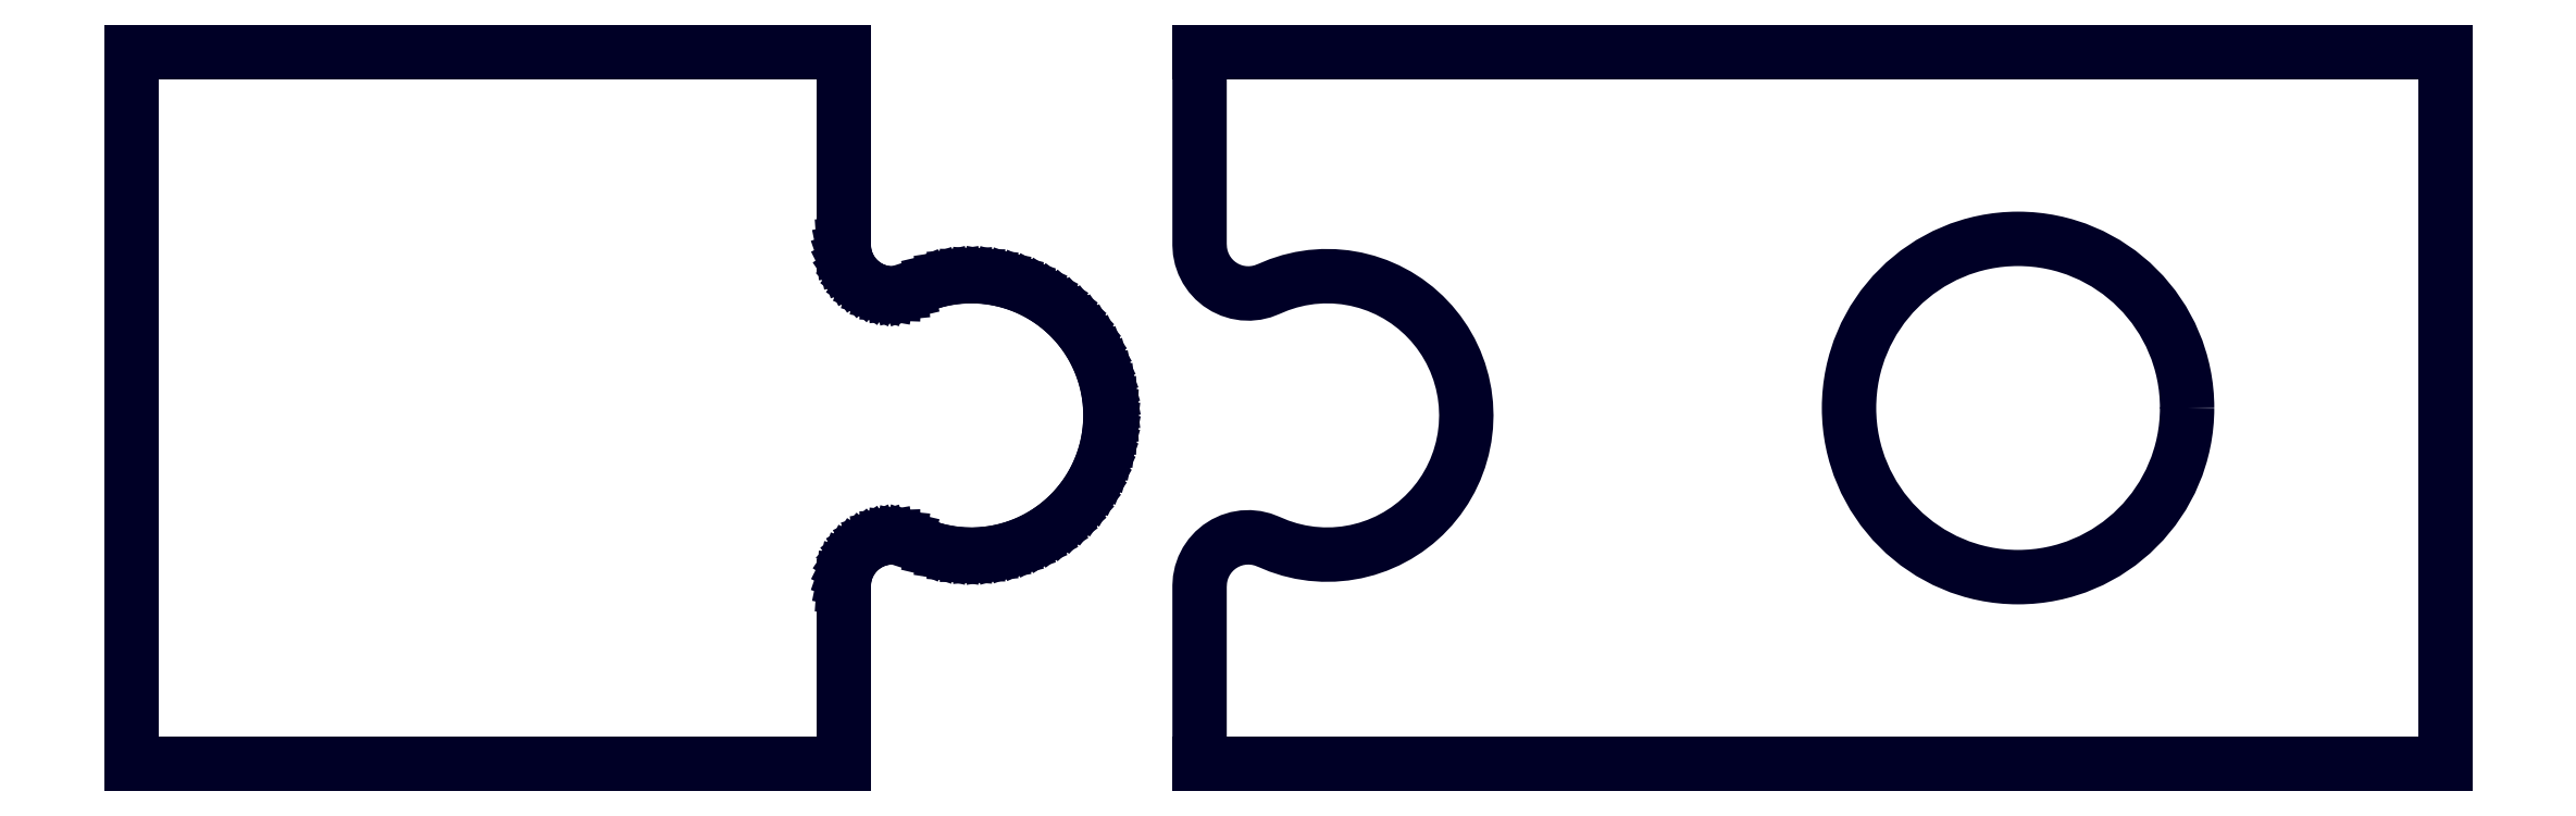
<metadata>
{"format":"dxf","ext":"dxf","renderer":"ezdxf+matplotlib","layout":"modelspace","background":"white","min_lineweight":24,"dpi":150}
</metadata>
<code>
0
SECTION
2
ENTITIES
0
CIRCLE
8
DEFAULT
10
26
20
-30
30
0
40
9.5
0
LINE
8
DEFAULT
10
-20
20
-50
30
0
11
50
21
-50
31
0
0
LINE
8
DEFAULT
10
50
20
-50
30
0
11
50
21
-10
31
0
0
LINE
8
DEFAULT
10
50
20
-10
30
0
11
-20
21
-10
31
0
0
POLYLINE
8
DEFAULT
66
     1
10
0
20
0
30
0
0
VERTEX
8
DEFAULT
10
-20
20
-10
30
0
0
VERTEX
8
DEFAULT
10
-20
20
-20.83
30
0
0
VERTEX
8
DEFAULT
10
-19.98
20
-21.2
30
0
0
VERTEX
8
DEFAULT
10
-19.9
20
-21.55
30
0
0
VERTEX
8
DEFAULT
10
-19.78
20
-21.9
30
0
0
VERTEX
8
DEFAULT
10
-19.62
20
-22.23
30
0
0
VERTEX
8
DEFAULT
10
-19.41
20
-22.53
30
0
0
VERTEX
8
DEFAULT
10
-19.17
20
-22.8
30
0
0
VERTEX
8
DEFAULT
10
-18.89
20
-23.03
30
0
0
VERTEX
8
DEFAULT
10
-18.58
20
-23.23
30
0
0
VERTEX
8
DEFAULT
10
-18.25
20
-23.39
30
0
0
VERTEX
8
DEFAULT
10
-17.9
20
-23.49
30
0
0
VERTEX
8
DEFAULT
10
-17.54
20
-23.56
30
0
0
VERTEX
8
DEFAULT
10
-17.17
20
-23.57
30
0
0
VERTEX
8
DEFAULT
10
-16.81
20
-23.53
30
0
0
VERTEX
8
DEFAULT
10
-16.45
20
-23.45
30
0
0
VERTEX
8
DEFAULT
10
-16.11
20
-23.32
30
0
0
VERTEX
8
DEFAULT
10
-15.53
20
-23.08
30
0
0
VERTEX
8
DEFAULT
10
-14.94
20
-22.88
30
0
0
VERTEX
8
DEFAULT
10
-14.33
20
-22.74
30
0
0
VERTEX
8
DEFAULT
10
-13.71
20
-22.64
30
0
0
VERTEX
8
DEFAULT
10
-13.08
20
-22.6
30
0
0
VERTEX
8
DEFAULT
10
-12.46
20
-22.6
30
0
0
VERTEX
8
DEFAULT
10
-11.83
20
-22.66
30
0
0
VERTEX
8
DEFAULT
10
-11.21
20
-22.76
30
0
0
VERTEX
8
DEFAULT
10
-10.61
20
-22.92
30
0
0
VERTEX
8
DEFAULT
10
-10.01
20
-23.12
30
0
0
VERTEX
8
DEFAULT
10
-9.438
20
-23.37
30
0
0
VERTEX
8
DEFAULT
10
-8.884
20
-23.66
30
0
0
VERTEX
8
DEFAULT
10
-8.356
20
-24
30
0
0
VERTEX
8
DEFAULT
10
-7.857
20
-24.38
30
0
0
VERTEX
8
DEFAULT
10
-7.389
20
-24.8
30
0
0
VERTEX
8
DEFAULT
10
-6.957
20
-25.25
30
0
0
VERTEX
8
DEFAULT
10
-6.562
20
-25.74
30
0
0
VERTEX
8
DEFAULT
10
-6.208
20
-26.25
30
0
0
VERTEX
8
DEFAULT
10
-5.895
20
-26.8
30
0
0
VERTEX
8
DEFAULT
10
-5.628
20
-27.36
30
0
0
VERTEX
8
DEFAULT
10
-5.407
20
-27.95
30
0
0
VERTEX
8
DEFAULT
10
-5.233
20
-28.55
30
0
0
VERTEX
8
DEFAULT
10
-5.108
20
-29.17
30
0
0
VERTEX
8
DEFAULT
10
-5.033
20
-29.79
30
0
0
VERTEX
8
DEFAULT
10
-5.008
20
-30.42
30
0
0
VERTEX
8
DEFAULT
10
-5.033
20
-31.04
30
0
0
VERTEX
8
DEFAULT
10
-5.108
20
-31.66
30
0
0
VERTEX
8
DEFAULT
10
-5.233
20
-32.28
30
0
0
VERTEX
8
DEFAULT
10
-5.407
20
-32.88
30
0
0
VERTEX
8
DEFAULT
10
-5.628
20
-33.47
30
0
0
VERTEX
8
DEFAULT
10
-5.895
20
-34.03
30
0
0
VERTEX
8
DEFAULT
10
-6.208
20
-34.58
30
0
0
VERTEX
8
DEFAULT
10
-6.562
20
-35.09
30
0
0
VERTEX
8
DEFAULT
10
-6.957
20
-35.58
30
0
0
VERTEX
8
DEFAULT
10
-7.389
20
-36.04
30
0
0
VERTEX
8
DEFAULT
10
-7.857
20
-36.45
30
0
0
VERTEX
8
DEFAULT
10
-8.356
20
-36.83
30
0
0
VERTEX
8
DEFAULT
10
-8.884
20
-37.17
30
0
0
VERTEX
8
DEFAULT
10
-9.438
20
-37.46
30
0
0
VERTEX
8
DEFAULT
10
-10.01
20
-37.71
30
0
0
VERTEX
8
DEFAULT
10
-10.61
20
-37.91
30
0
0
VERTEX
8
DEFAULT
10
-11.21
20
-38.07
30
0
0
VERTEX
8
DEFAULT
10
-11.83
20
-38.17
30
0
0
VERTEX
8
DEFAULT
10
-12.46
20
-38.23
30
0
0
VERTEX
8
DEFAULT
10
-13.08
20
-38.23
30
0
0
VERTEX
8
DEFAULT
10
-13.71
20
-38.19
30
0
0
VERTEX
8
DEFAULT
10
-14.33
20
-38.09
30
0
0
VERTEX
8
DEFAULT
10
-14.94
20
-37.95
30
0
0
VERTEX
8
DEFAULT
10
-15.53
20
-37.76
30
0
0
VERTEX
8
DEFAULT
10
-16.11
20
-37.52
30
0
0
VERTEX
8
DEFAULT
10
-16.45
20
-37.38
30
0
0
VERTEX
8
DEFAULT
10
-16.81
20
-37.3
30
0
0
VERTEX
8
DEFAULT
10
-17.17
20
-37.26
30
0
0
VERTEX
8
DEFAULT
10
-17.54
20
-37.28
30
0
0
VERTEX
8
DEFAULT
10
-17.9
20
-37.34
30
0
0
VERTEX
8
DEFAULT
10
-18.25
20
-37.45
30
0
0
VERTEX
8
DEFAULT
10
-18.58
20
-37.6
30
0
0
VERTEX
8
DEFAULT
10
-18.89
20
-37.8
30
0
0
VERTEX
8
DEFAULT
10
-19.17
20
-38.03
30
0
0
VERTEX
8
DEFAULT
10
-19.41
20
-38.3
30
0
0
VERTEX
8
DEFAULT
10
-19.62
20
-38.61
30
0
0
VERTEX
8
DEFAULT
10
-19.78
20
-38.93
30
0
0
VERTEX
8
DEFAULT
10
-19.9
20
-39.28
30
0
0
VERTEX
8
DEFAULT
10
-19.98
20
-39.64
30
0
0
VERTEX
8
DEFAULT
10
-20
20
-40
30
0
0
VERTEX
8
DEFAULT
10
-20
20
-50
30
0
0
SEQEND
8
DEFAULT
0
LINE
8
DEFAULT
10
-80
20
-10
30
15.01
11
-40
21
-10
31
15.01
0
LINE
8
DEFAULT
10
-40
20
-10
30
15.01
11
-40
21
-20.83
31
15.01
0
LINE
8
DEFAULT
10
-40
20
-20.83
30
15.01
11
-39.98
21
-21.2
31
15.01
0
LINE
8
DEFAULT
10
-39.98
20
-21.2
30
15.01
11
-39.9
21
-21.55
31
15.01
0
LINE
8
DEFAULT
10
-39.9
20
-21.55
30
15.01
11
-39.78
21
-21.9
31
15.01
0
LINE
8
DEFAULT
10
-39.78
20
-21.9
30
15.01
11
-39.62
21
-22.23
31
15.01
0
LINE
8
DEFAULT
10
-39.62
20
-22.23
30
15.01
11
-39.41
21
-22.53
31
15.01
0
LINE
8
DEFAULT
10
-39.41
20
-22.53
30
15.01
11
-39.17
21
-22.8
31
15.01
0
LINE
8
DEFAULT
10
-39.17
20
-22.8
30
15.01
11
-38.89
21
-23.03
31
15.01
0
LINE
8
DEFAULT
10
-38.89
20
-23.03
30
15.01
11
-38.58
21
-23.23
31
15.01
0
LINE
8
DEFAULT
10
-38.58
20
-23.23
30
15.01
11
-38.25
21
-23.39
31
15.01
0
LINE
8
DEFAULT
10
-38.25
20
-23.39
30
15.01
11
-37.9
21
-23.49
31
15.01
0
LINE
8
DEFAULT
10
-37.9
20
-23.49
30
15.01
11
-37.54
21
-23.56
31
15.01
0
LINE
8
DEFAULT
10
-37.54
20
-23.56
30
15.01
11
-37.17
21
-23.57
31
15.01
0
LINE
8
DEFAULT
10
-37.17
20
-23.57
30
15.01
11
-36.81
21
-23.53
31
15.01
0
LINE
8
DEFAULT
10
-36.81
20
-23.53
30
15.01
11
-36.45
21
-23.45
31
15.01
0
LINE
8
DEFAULT
10
-36.45
20
-23.45
30
15.01
11
-36.11
21
-23.32
31
15.01
0
LINE
8
DEFAULT
10
-36.11
20
-23.32
30
15.01
11
-35.53
21
-23.08
31
15.01
0
LINE
8
DEFAULT
10
-35.53
20
-23.08
30
15.01
11
-34.94
21
-22.88
31
15.01
0
LINE
8
DEFAULT
10
-34.94
20
-22.88
30
15.01
11
-34.33
21
-22.74
31
15.01
0
LINE
8
DEFAULT
10
-34.33
20
-22.74
30
15.01
11
-33.71
21
-22.64
31
15.01
0
LINE
8
DEFAULT
10
-33.71
20
-22.64
30
15.01
11
-33.08
21
-22.6
31
15.01
0
LINE
8
DEFAULT
10
-33.08
20
-22.6
30
15.01
11
-32.46
21
-22.6
31
15.01
0
LINE
8
DEFAULT
10
-32.46
20
-22.6
30
15.01
11
-31.83
21
-22.66
31
15.01
0
LINE
8
DEFAULT
10
-31.83
20
-22.66
30
15.01
11
-31.21
21
-22.76
31
15.01
0
LINE
8
DEFAULT
10
-31.21
20
-22.76
30
15.01
11
-30.61
21
-22.92
31
15.01
0
LINE
8
DEFAULT
10
-30.61
20
-22.92
30
15.01
11
-30.01
21
-23.12
31
15.01
0
LINE
8
DEFAULT
10
-30.01
20
-23.12
30
15.01
11
-29.44
21
-23.37
31
15.01
0
LINE
8
DEFAULT
10
-29.44
20
-23.37
30
15.01
11
-28.88
21
-23.66
31
15.01
0
LINE
8
DEFAULT
10
-28.88
20
-23.66
30
15.01
11
-28.36
21
-24
31
15.01
0
LINE
8
DEFAULT
10
-28.36
20
-24
30
15.01
11
-27.86
21
-24.38
31
15.01
0
LINE
8
DEFAULT
10
-27.86
20
-24.38
30
15.01
11
-27.39
21
-24.8
31
15.01
0
LINE
8
DEFAULT
10
-27.39
20
-24.8
30
15.01
11
-26.96
21
-25.25
31
15.01
0
LINE
8
DEFAULT
10
-26.96
20
-25.25
30
15.01
11
-26.56
21
-25.74
31
15.01
0
LINE
8
DEFAULT
10
-26.56
20
-25.74
30
15.01
11
-26.21
21
-26.25
31
15.01
0
LINE
8
DEFAULT
10
-26.21
20
-26.25
30
15.01
11
-25.9
21
-26.8
31
15.01
0
LINE
8
DEFAULT
10
-25.9
20
-26.8
30
15.01
11
-25.63
21
-27.36
31
15.01
0
LINE
8
DEFAULT
10
-25.63
20
-27.36
30
15.01
11
-25.41
21
-27.95
31
15.01
0
LINE
8
DEFAULT
10
-25.41
20
-27.95
30
15.01
11
-25.23
21
-28.55
31
15.01
0
LINE
8
DEFAULT
10
-25.23
20
-28.55
30
15.01
11
-25.11
21
-29.17
31
15.01
0
LINE
8
DEFAULT
10
-25.11
20
-29.17
30
15.01
11
-25.03
21
-29.79
31
15.01
0
LINE
8
DEFAULT
10
-25.03
20
-29.79
30
15.01
11
-25.01
21
-30.42
31
15.01
0
LINE
8
DEFAULT
10
-25.01
20
-30.42
30
15.01
11
-25.03
21
-31.04
31
15.01
0
LINE
8
DEFAULT
10
-25.03
20
-31.04
30
15.01
11
-25.11
21
-31.66
31
15.01
0
LINE
8
DEFAULT
10
-25.11
20
-31.66
30
15.01
11
-25.23
21
-32.28
31
15.01
0
LINE
8
DEFAULT
10
-25.23
20
-32.28
30
15.01
11
-25.41
21
-32.88
31
15.01
0
LINE
8
DEFAULT
10
-25.41
20
-32.88
30
15.01
11
-25.63
21
-33.47
31
15.01
0
LINE
8
DEFAULT
10
-25.63
20
-33.47
30
15.01
11
-25.9
21
-34.03
31
15.01
0
LINE
8
DEFAULT
10
-25.9
20
-34.03
30
15.01
11
-26.21
21
-34.58
31
15.01
0
LINE
8
DEFAULT
10
-26.21
20
-34.58
30
15.01
11
-26.56
21
-35.09
31
15.01
0
LINE
8
DEFAULT
10
-26.56
20
-35.09
30
15.01
11
-26.96
21
-35.58
31
15.01
0
LINE
8
DEFAULT
10
-26.96
20
-35.58
30
15.01
11
-27.39
21
-36.04
31
15.01
0
LINE
8
DEFAULT
10
-27.39
20
-36.04
30
15.01
11
-27.86
21
-36.45
31
15.01
0
LINE
8
DEFAULT
10
-27.86
20
-36.45
30
15.01
11
-28.36
21
-36.83
31
15.01
0
LINE
8
DEFAULT
10
-28.36
20
-36.83
30
15.01
11
-28.88
21
-37.17
31
15.01
0
LINE
8
DEFAULT
10
-28.88
20
-37.17
30
15.01
11
-29.44
21
-37.46
31
15.01
0
LINE
8
DEFAULT
10
-29.44
20
-37.46
30
15.01
11
-30.01
21
-37.71
31
15.01
0
LINE
8
DEFAULT
10
-30.01
20
-37.71
30
15.01
11
-30.61
21
-37.91
31
15.01
0
LINE
8
DEFAULT
10
-30.61
20
-37.91
30
15.01
11
-31.21
21
-38.07
31
15.01
0
LINE
8
DEFAULT
10
-31.21
20
-38.07
30
15.01
11
-31.83
21
-38.17
31
15.01
0
LINE
8
DEFAULT
10
-31.83
20
-38.17
30
15.01
11
-32.46
21
-38.23
31
15.01
0
LINE
8
DEFAULT
10
-32.46
20
-38.23
30
15.01
11
-33.08
21
-38.23
31
15.01
0
LINE
8
DEFAULT
10
-33.08
20
-38.23
30
15.01
11
-33.71
21
-38.19
31
15.01
0
LINE
8
DEFAULT
10
-33.71
20
-38.19
30
15.01
11
-34.33
21
-38.09
31
15.01
0
LINE
8
DEFAULT
10
-34.33
20
-38.09
30
15.01
11
-34.94
21
-37.95
31
15.01
0
LINE
8
DEFAULT
10
-34.94
20
-37.95
30
15.01
11
-35.53
21
-37.76
31
15.01
0
LINE
8
DEFAULT
10
-35.53
20
-37.76
30
15.01
11
-36.11
21
-37.52
31
15.01
0
LINE
8
DEFAULT
10
-36.11
20
-37.52
30
15.01
11
-36.45
21
-37.38
31
15.01
0
LINE
8
DEFAULT
10
-36.45
20
-37.38
30
15.01
11
-36.81
21
-37.3
31
15.01
0
LINE
8
DEFAULT
10
-36.81
20
-37.3
30
15.01
11
-37.17
21
-37.26
31
15.01
0
LINE
8
DEFAULT
10
-37.17
20
-37.26
30
15.01
11
-37.54
21
-37.28
31
15.01
0
LINE
8
DEFAULT
10
-37.54
20
-37.28
30
15.01
11
-37.9
21
-37.34
31
15.01
0
LINE
8
DEFAULT
10
-37.9
20
-37.34
30
15.01
11
-38.25
21
-37.45
31
15.01
0
LINE
8
DEFAULT
10
-38.25
20
-37.45
30
15.01
11
-38.58
21
-37.6
31
15.01
0
LINE
8
DEFAULT
10
-38.58
20
-37.6
30
15.01
11
-38.89
21
-37.8
31
15.01
0
LINE
8
DEFAULT
10
-38.89
20
-37.8
30
15.01
11
-39.17
21
-38.03
31
15.01
0
LINE
8
DEFAULT
10
-39.17
20
-38.03
30
15.01
11
-39.41
21
-38.3
31
15.01
0
LINE
8
DEFAULT
10
-39.41
20
-38.3
30
15.01
11
-39.62
21
-38.61
31
15.01
0
LINE
8
DEFAULT
10
-39.62
20
-38.61
30
15.01
11
-39.78
21
-38.93
31
15.01
0
LINE
8
DEFAULT
10
-39.78
20
-38.93
30
15.01
11
-39.9
21
-39.28
31
15.01
0
LINE
8
DEFAULT
10
-39.9
20
-39.28
30
15.01
11
-39.98
21
-39.64
31
15.01
0
LINE
8
DEFAULT
10
-39.98
20
-39.64
30
15.01
11
-40
21
-40
31
15.01
0
LINE
8
DEFAULT
10
-40
20
-40
30
15.01
11
-40
21
-50
31
15.01
0
LINE
8
DEFAULT
10
-40
20
-50
30
15.01
11
-80
21
-50
31
15.01
0
LINE
8
DEFAULT
10
-80
20
-50
30
15.01
11
-80
21
-10
31
15.01
0
ENDSEC
0
EOF

</code>
